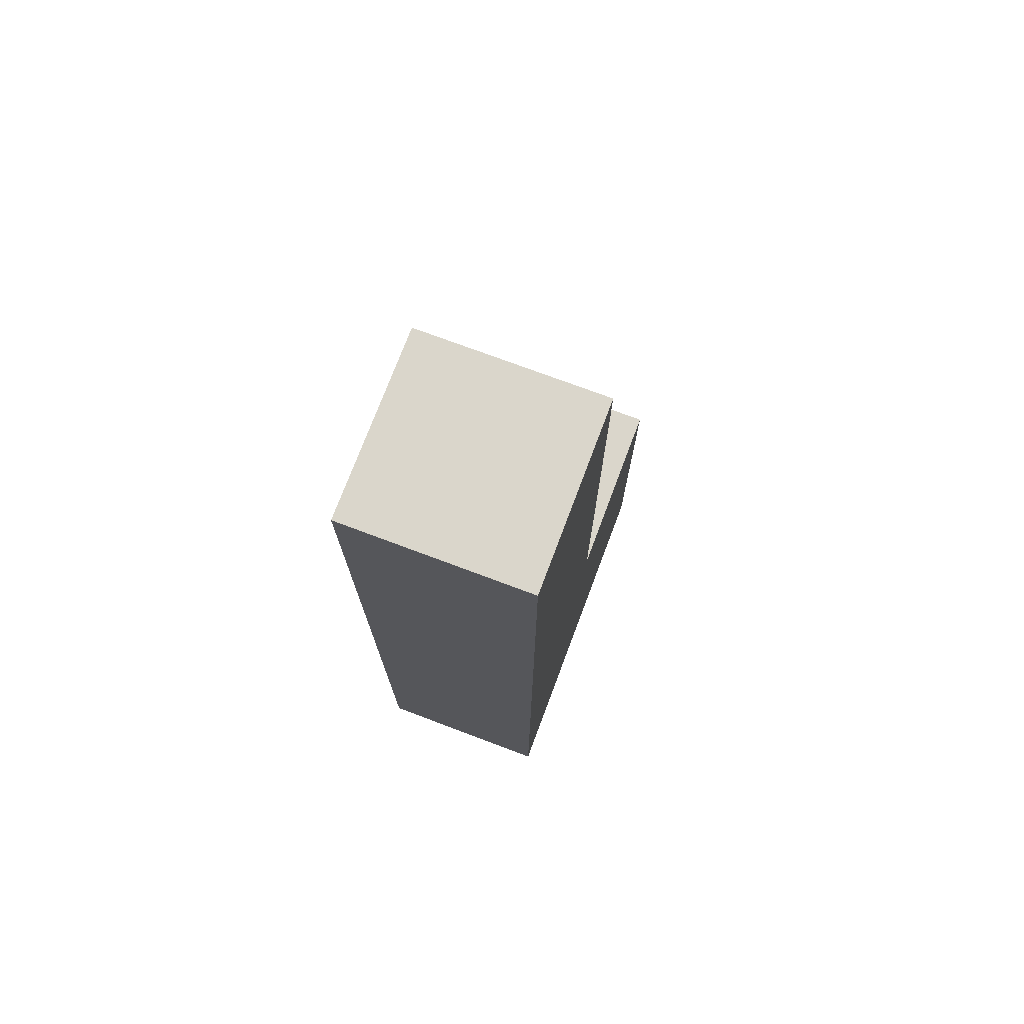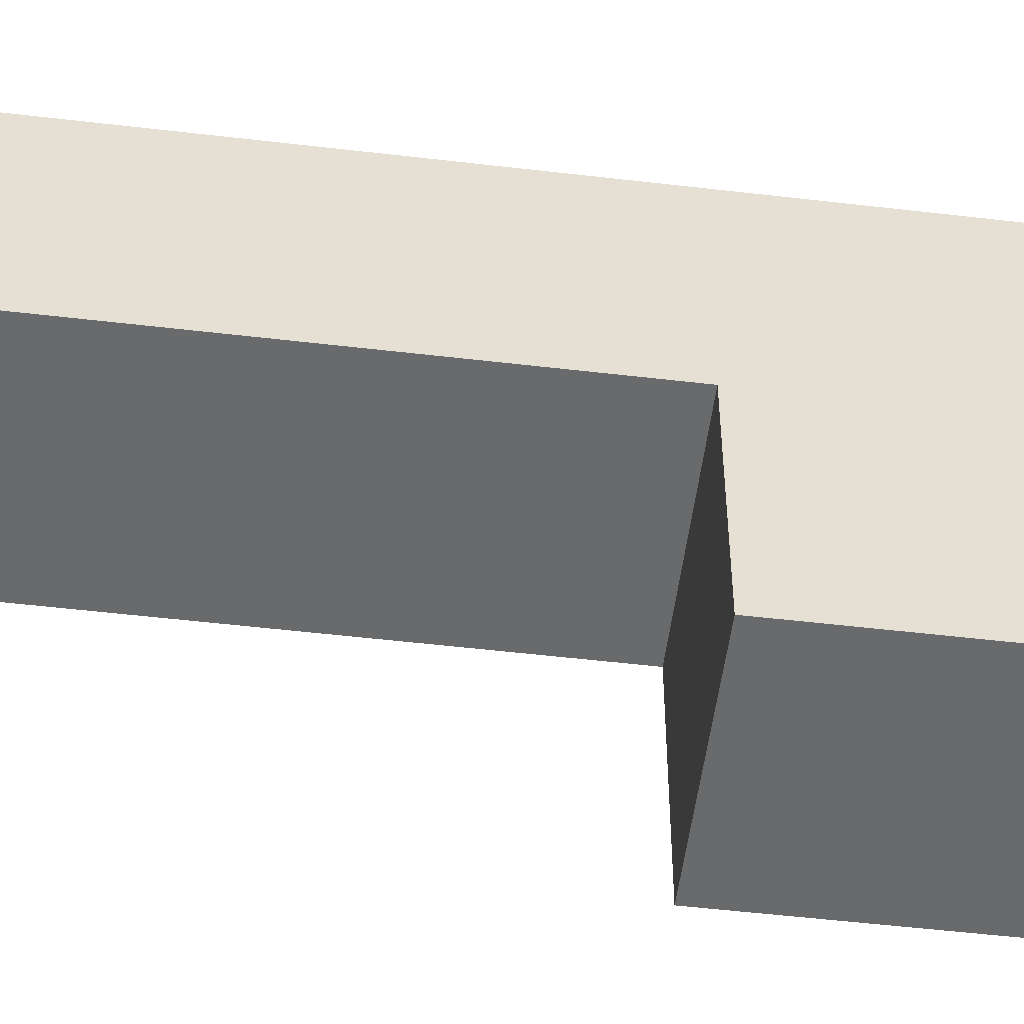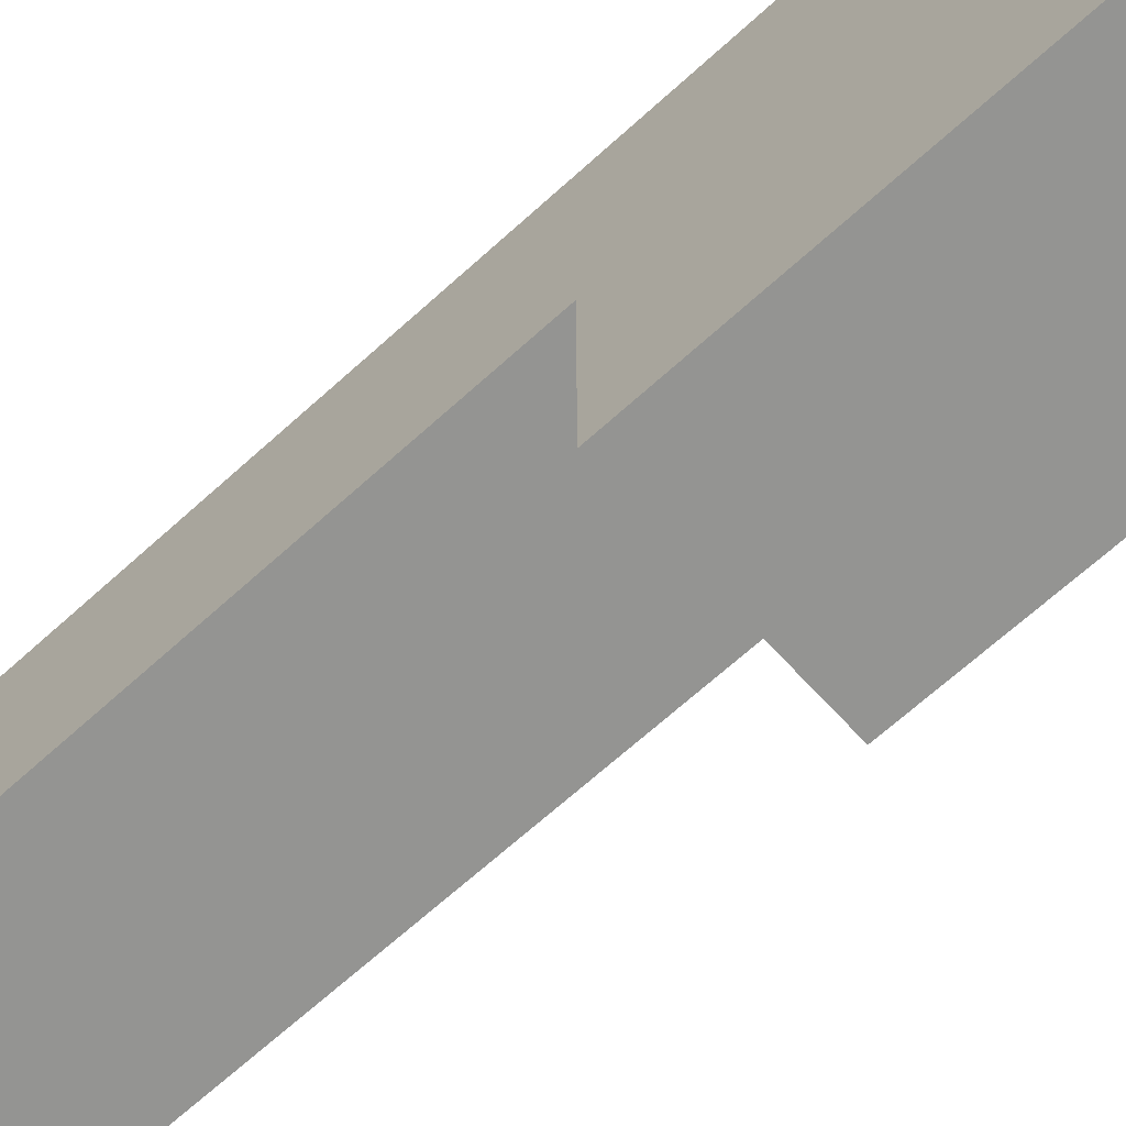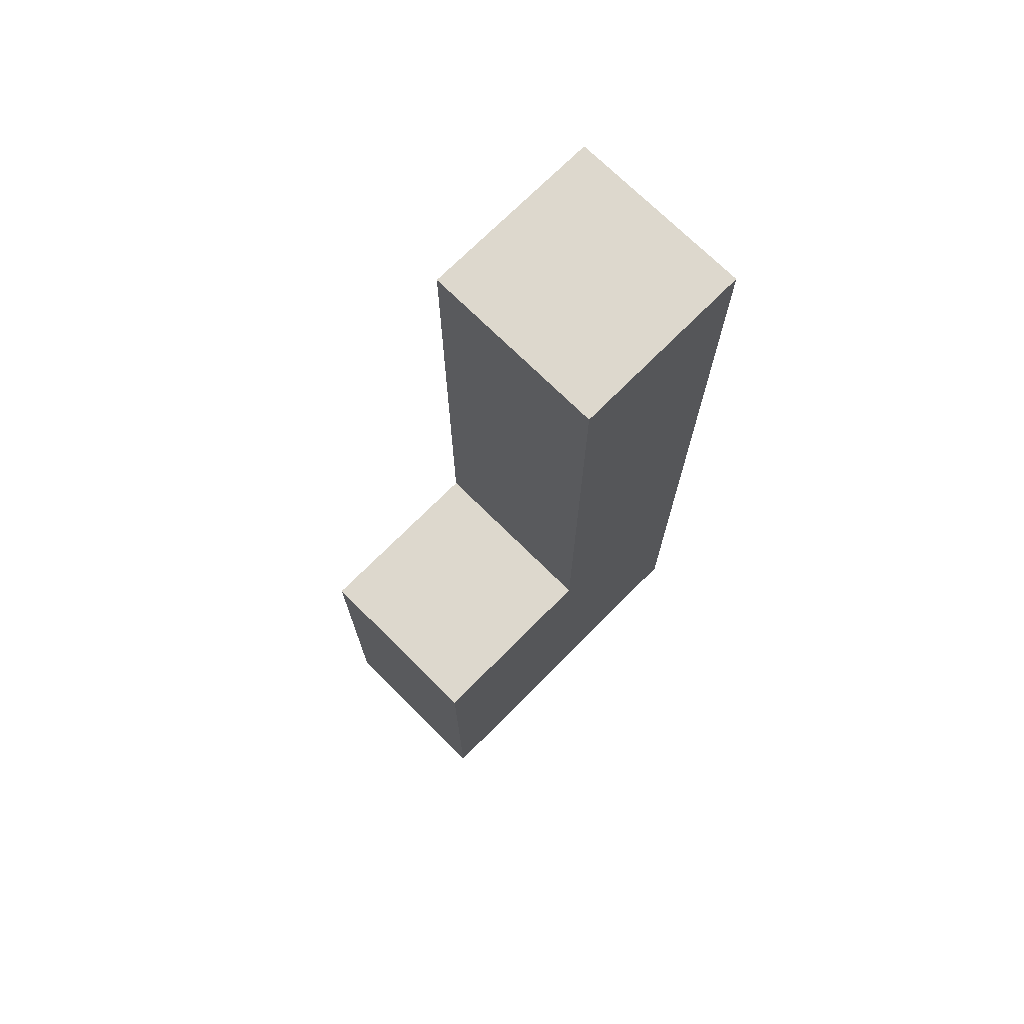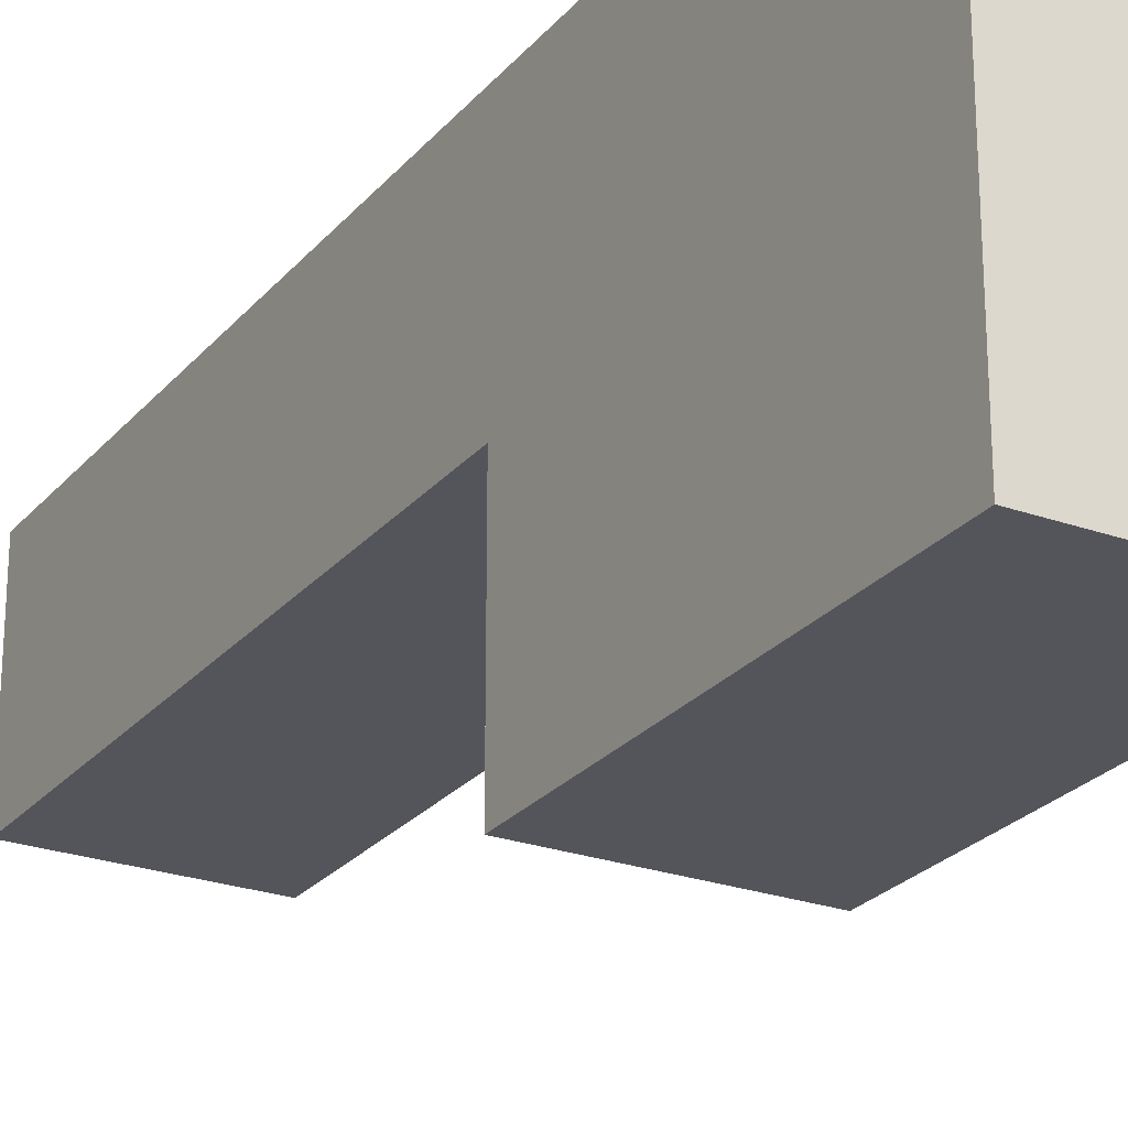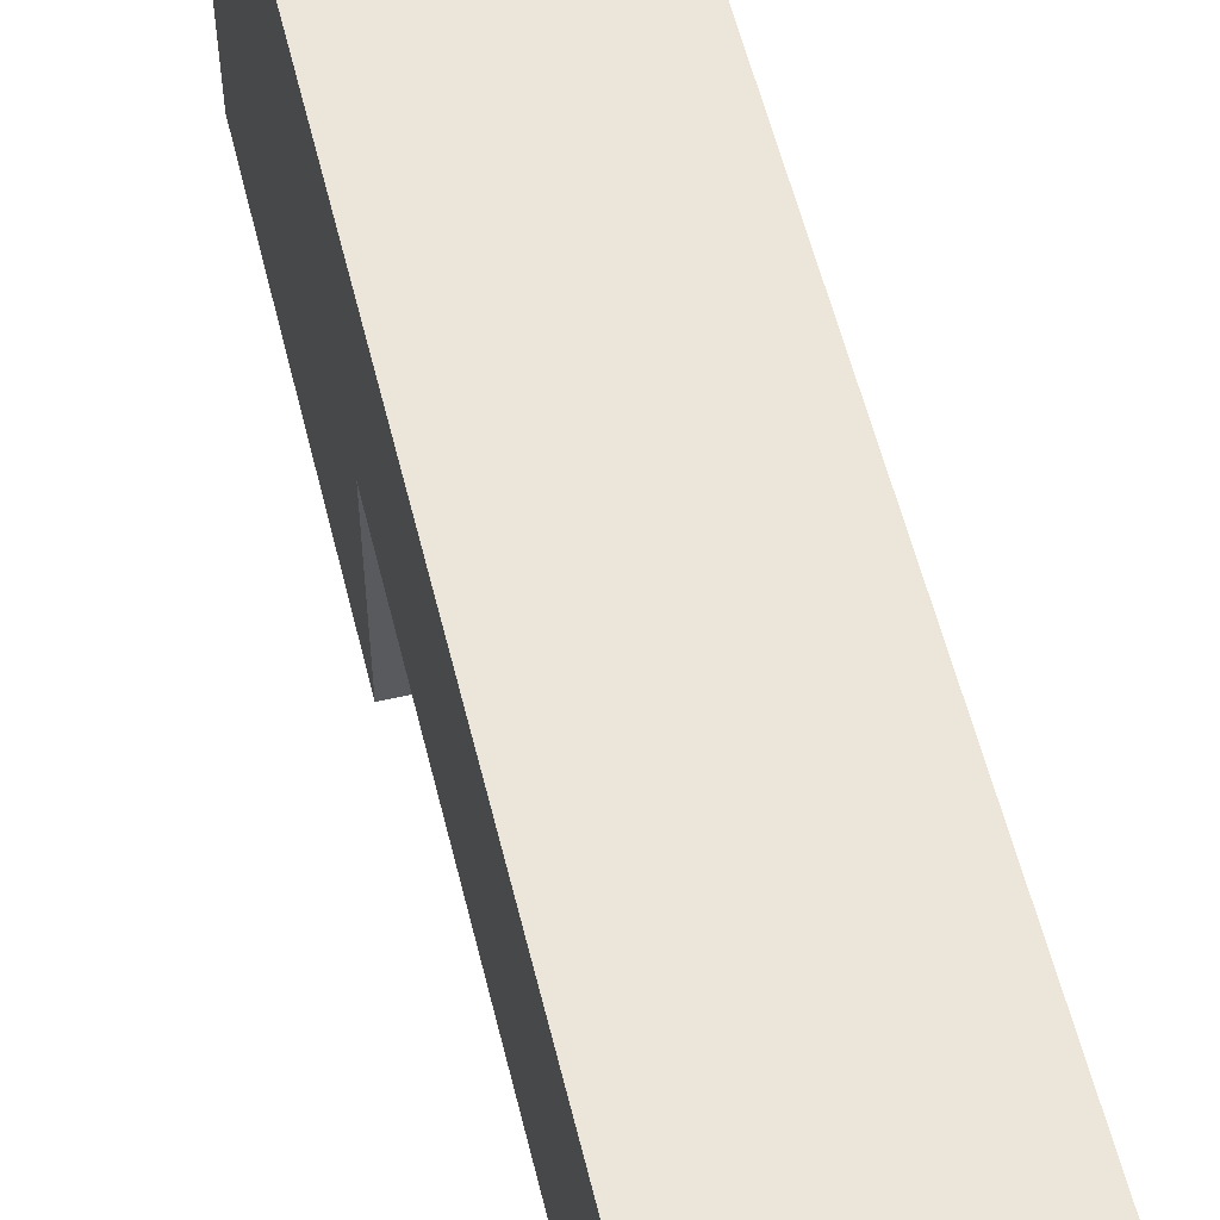
<metadata>
{"format":"obj","ext":"obj","renderer":"f3d","projection":"perspective","resolution":1024,"background":"white","views":[{"elev":73.9,"azim":-159.4,"up":"+Z"},{"elev":-52.9,"azim":82.8,"up":"+Y"},{"elev":-66.9,"azim":132.4,"up":"+Y"},{"elev":72.3,"azim":44.8,"up":"+Z"},{"elev":-25.0,"azim":149.9,"up":"+Y"},{"elev":57.0,"azim":-13.7,"up":"+Y"}]}
</metadata>
<code>
v -0.5 0 -0.5
v -0.5 0 -1.5
v -0.5 0 -2.5
v -0.5 1 2.5
v -0.5 1 0.5
v -0.5 1 -0.5
v -0.5 2 2.5
v -0.5 2 0.5
v -0.5 2 -1.5
v -0.5 2 -2.5
v 0.5 0 -0.5
v 0.5 0 -1.5
v 0.5 0 -2.5
v 0.5 1 2.5
v 0.5 1 0.5
v 0.5 1 -0.5
v 0.5 2 2.5
v 0.5 2 0.5
v 0.5 2 -1.5
v 0.5 2 -2.5
v -0.5 1 2.5
v -0.5 2 2.5
v 0.5 1 2.5
v 0.5 2 2.5
v -0.5 0 -0.5
v -0.5 1 -0.5
v 0.5 0 -0.5
v 0.5 1 -0.5
v -0.5 0 -2.5
v -0.5 2 -2.5
v 0.5 0 -2.5
v 0.5 2 -2.5
v -0.5 0 -0.5
v 0.5 0 -0.5
v -0.5 0 -1.5
v 0.5 0 -1.5
v -0.5 0 -2.5
v 0.5 0 -2.5
v -0.5 1 2.5
v 0.5 1 2.5
v -0.5 1 0.5
v 0.5 1 0.5
v -0.5 1 -0.5
v 0.5 1 -0.5
v -0.5 2 2.5
v 0.5 2 2.5
v -0.5 2 0.5
v 0.5 2 0.5
v -0.5 2 -1.5
v 0.5 2 -1.5
v -0.5 2 -2.5
v 0.5 2 -2.5
f 6 2 1
f 7 5 4
f 8 6 5
f 8 5 7
f 9 3 2
f 9 6 8
f 9 2 6
f 10 3 9
f 11 12 16
f 14 15 17
f 15 16 18
f 17 15 18
f 12 13 19
f 18 16 19
f 16 12 19
f 19 13 20
f 23 22 21
f 24 22 23
f 27 26 25
f 28 26 27
f 29 30 31
f 31 30 32
f 35 34 33
f 36 34 35
f 37 36 35
f 38 36 37
f 41 40 39
f 42 40 41
f 43 42 41
f 44 42 43
f 45 46 47
f 47 46 48
f 47 48 49
f 49 48 50
f 49 50 51
f 51 50 52

</code>
